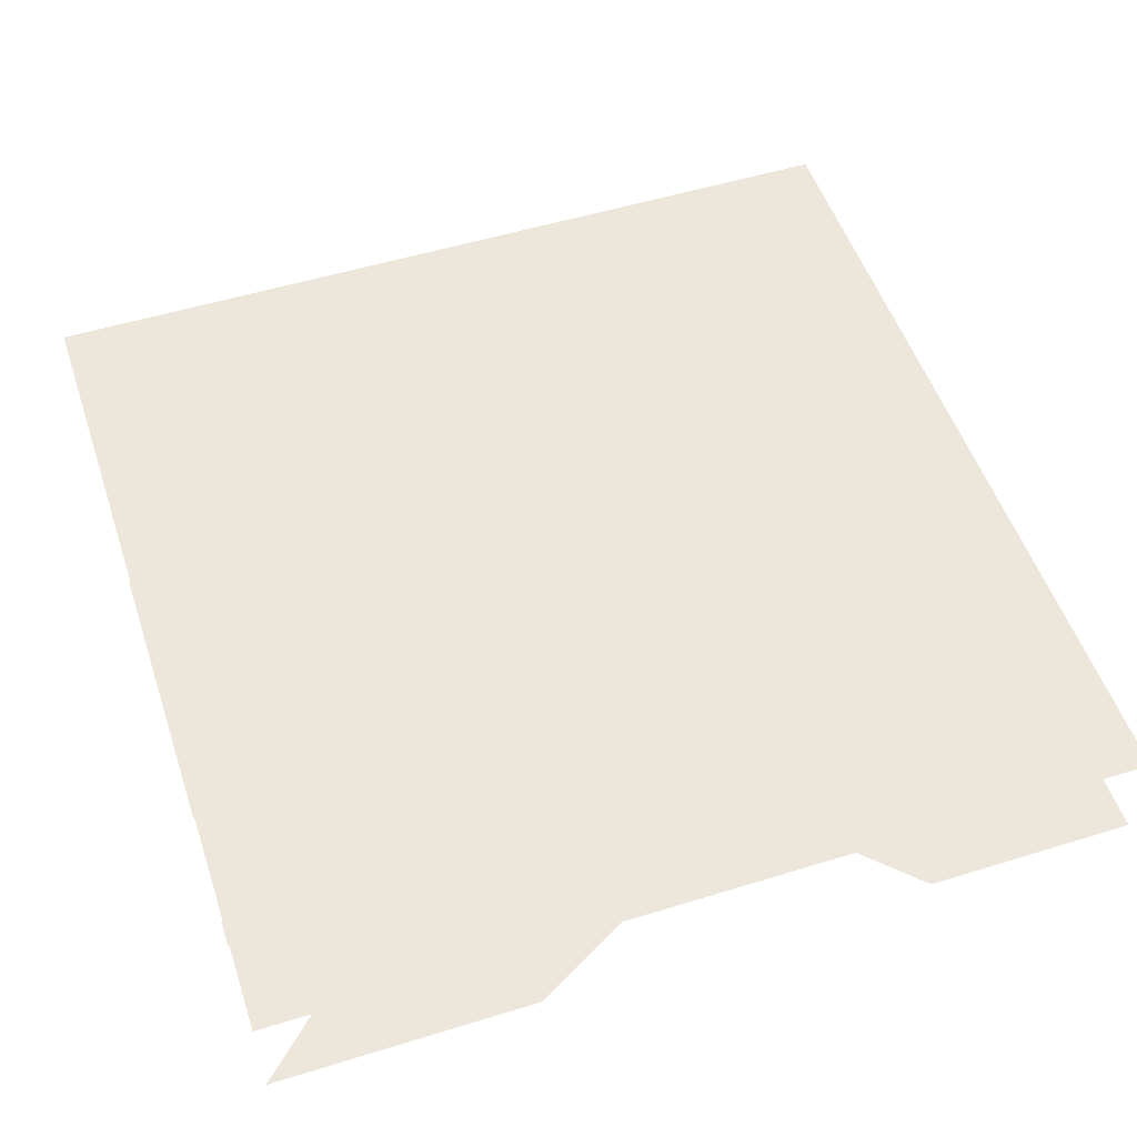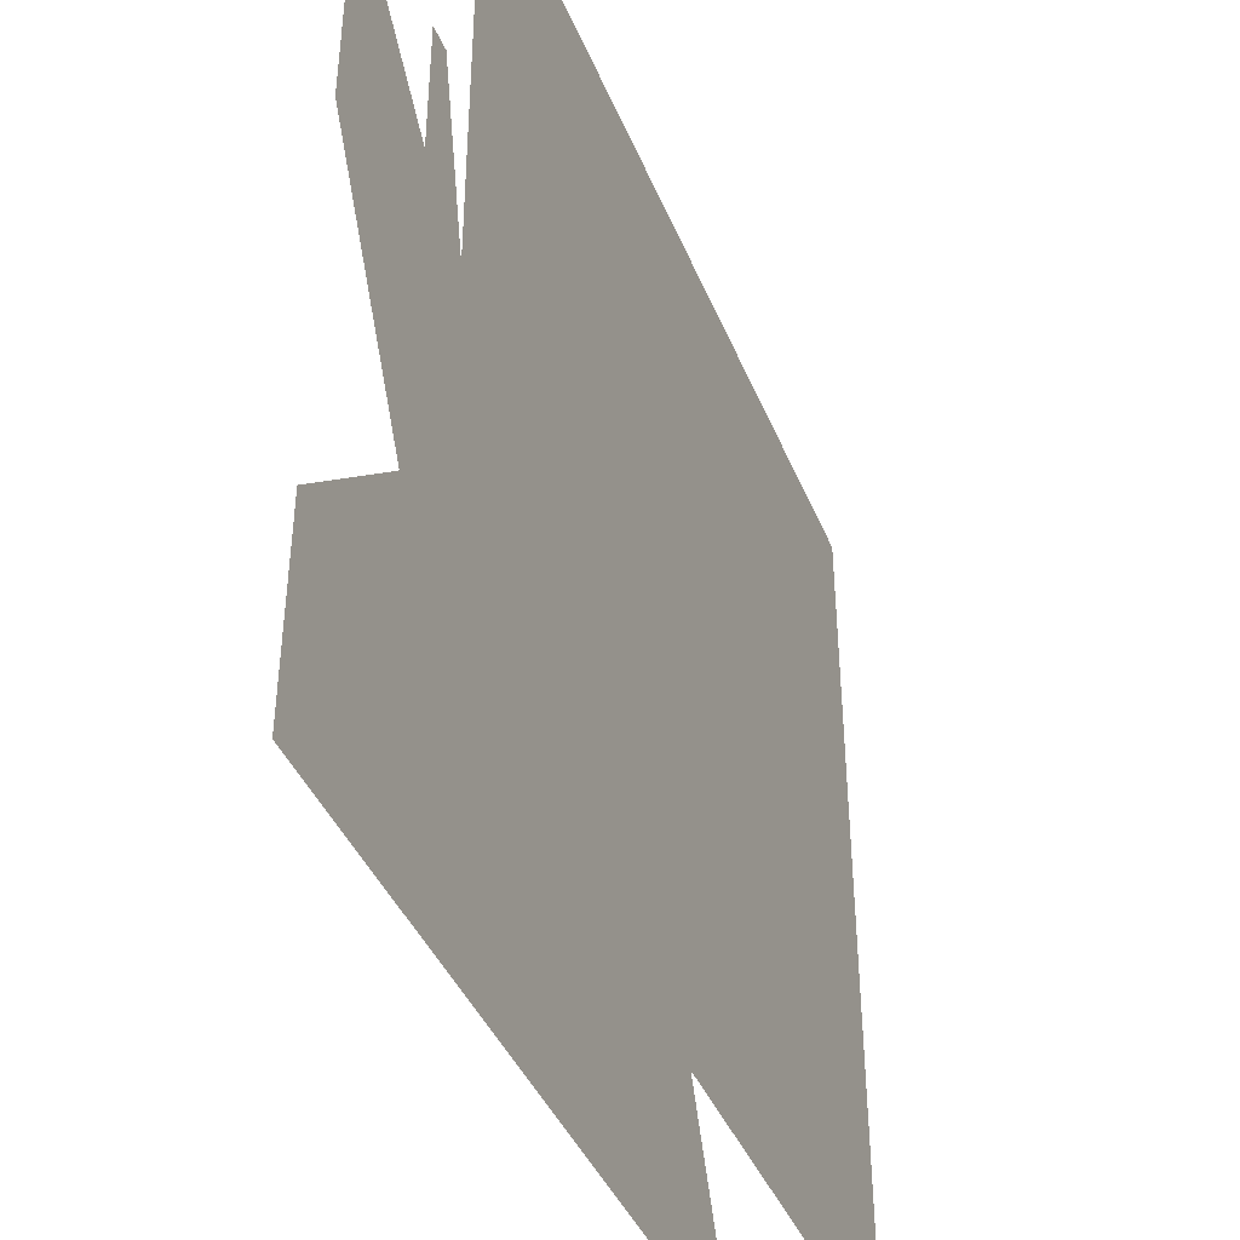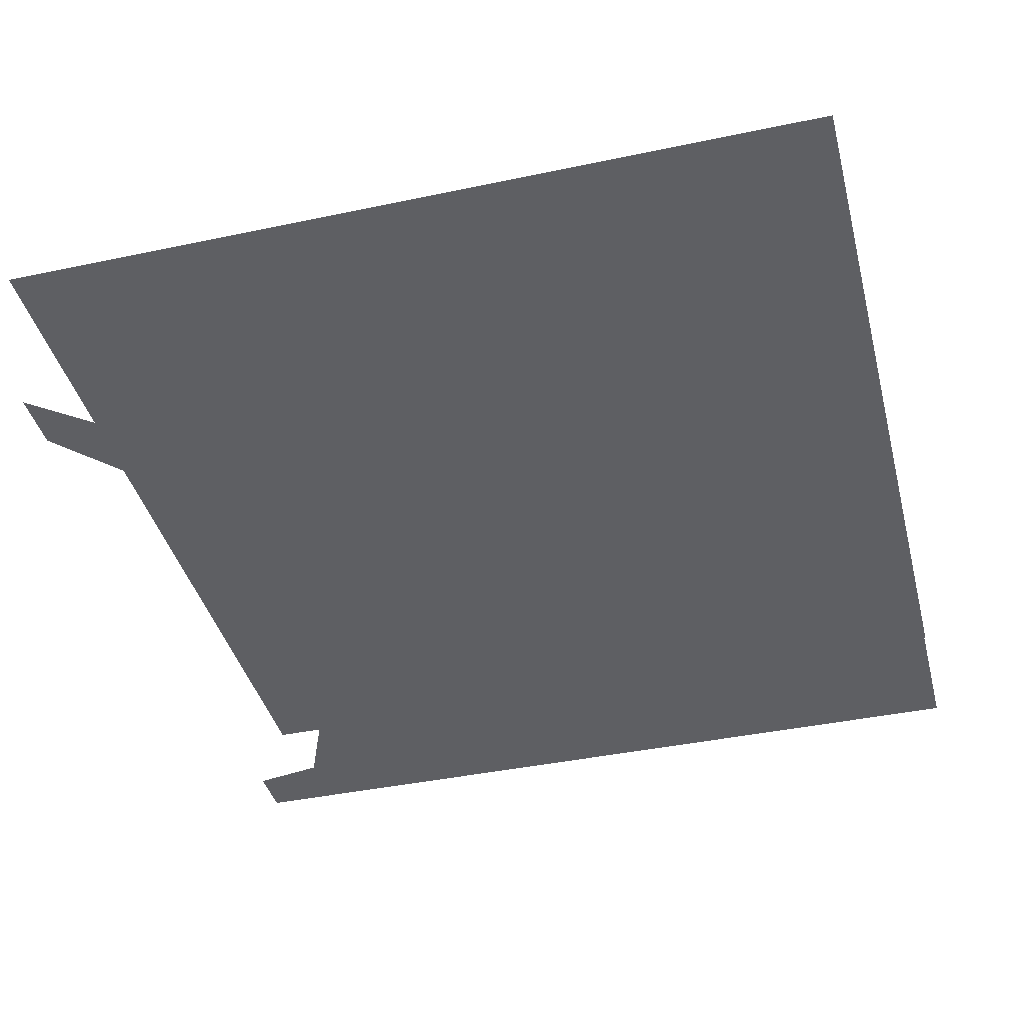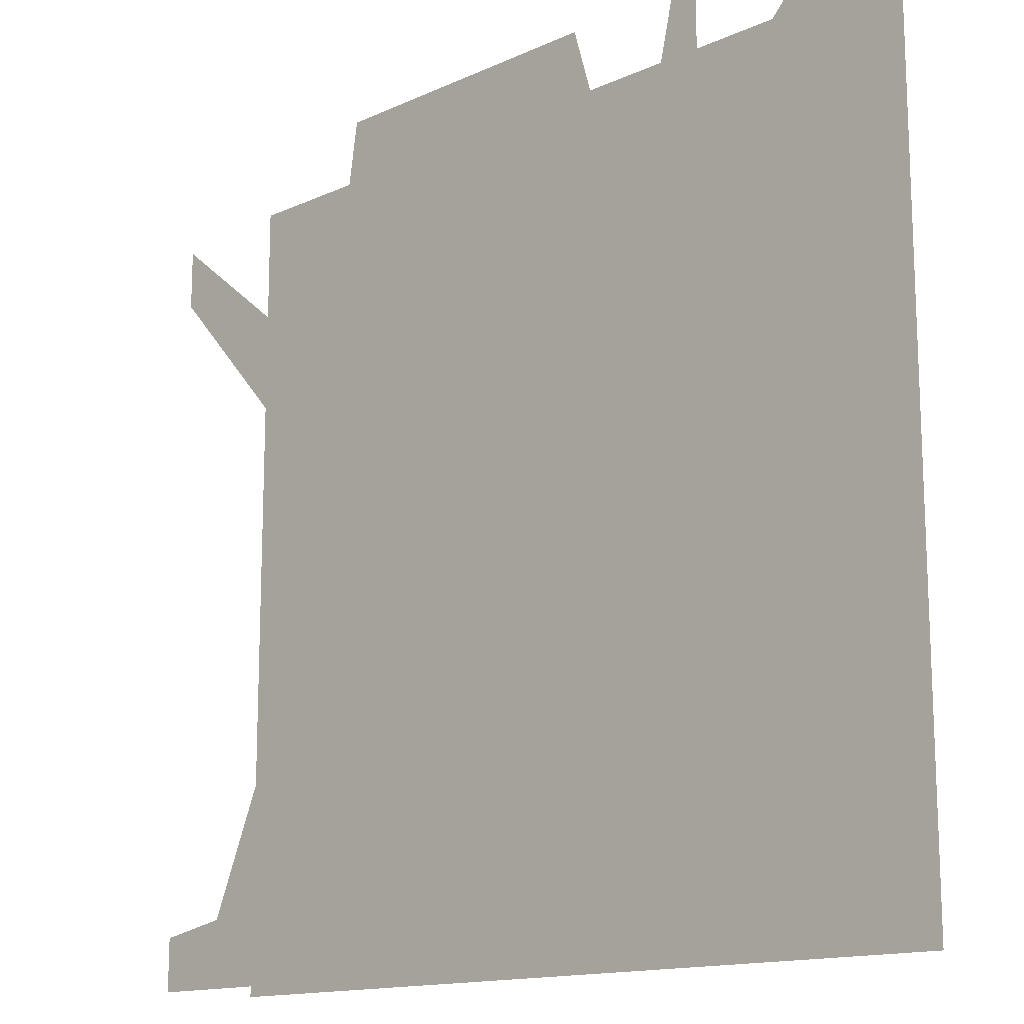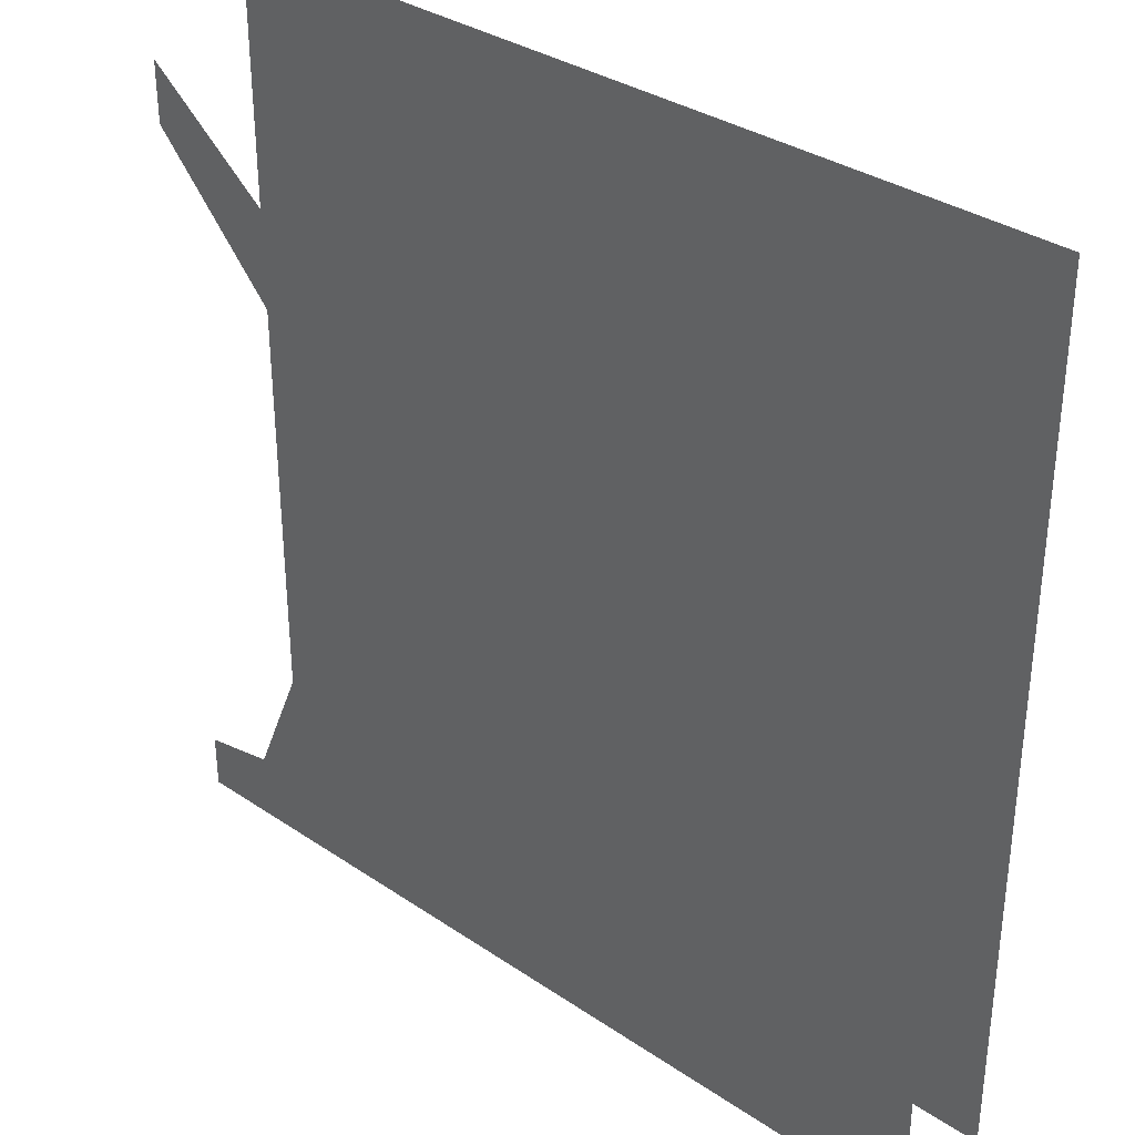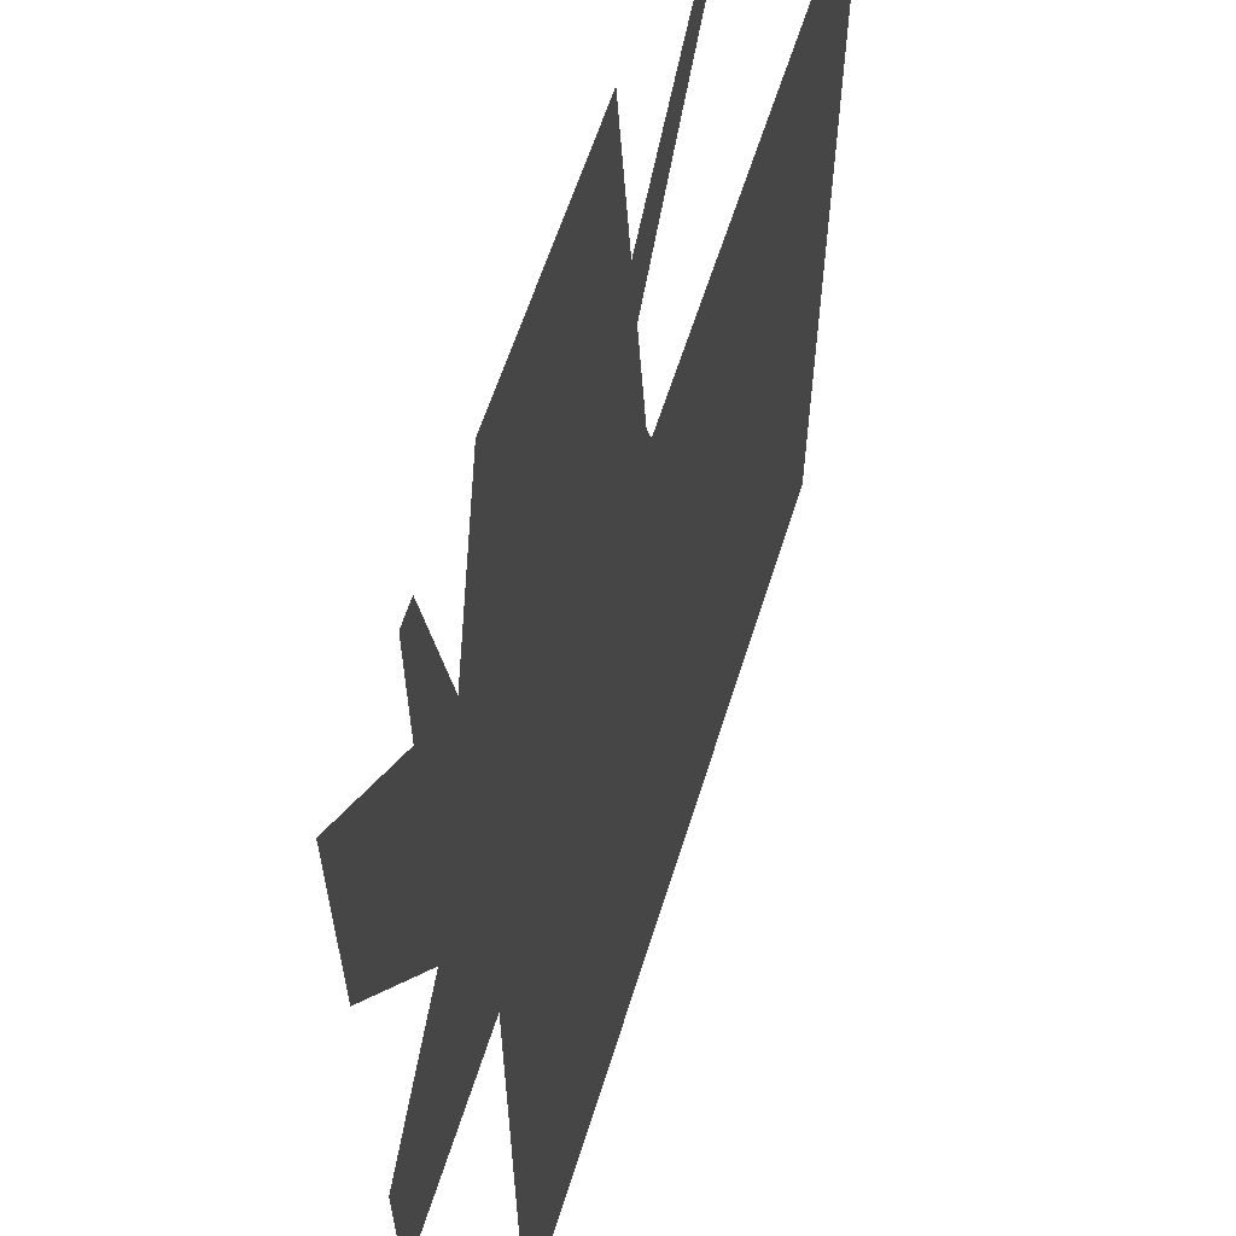
<metadata>
{"format":"obj","ext":"obj","renderer":"f3d","projection":"perspective","resolution":1024,"background":"white","views":[{"elev":52.6,"azim":71.6,"up":"+Y"},{"elev":-41.4,"azim":111.2,"up":"+Z"},{"elev":-40.6,"azim":14.5,"up":"+Y"},{"elev":-14.5,"azim":44.3,"up":"+Z"},{"elev":33.9,"azim":42.4,"up":"+Z"},{"elev":60.4,"azim":107.3,"up":"+Z"}]}
</metadata>
<code>
v -0.25 0 0.07031
v -0.2266 0 0.1953
v -0.5 0 0.4141
v -0.5 0 0.3438
v -0.2969 0 -0.1484
v -0.1719 0 -0.1484
v -0.09375 0 0.5
v -0.1953 0 0.5
v -0.03906 0 -0.1562
v -0.01562 0 0.5
v 0.2344 0 0.2344
v 0.3359 0 -0.09375
v 0.3281 0 0.3203
v 0.3281 0 0.5
v 0.2969 0 0.5
v -0.5 0.125 0.125
v -0.5 0.125 -0.1875
v 0.5 0.125 -0.1875
v 0.5 0.125 0.125
v -0.5 0.125 0.5
v 0.5 0.125 0.5
v -0.5 0.125 -0.5
v 0.5 0.125 -0.5
v 0.1562 0 0.5
v 0.5 0 0.1953
v 0.5 0 0.5
v 0.2422 0 -0.5
v 0.5 0 -0.5
v 0.5 0 -0.2578
v -0.1875 0 -0.4453
v -0.3359 0 -0.5
v -0.3828 0 -0.4609
v -0.5 0 -0.4688
v -0.5 0 -0.5
v -0.2812 0 -0.4297
v -0.4141 0 -0.4219
v -0.5 0 -0.4375
v -0.25 0 0.07031
v -0.25 0 0.07031
v -0.25 0 0.07031
v -0.25 0 0.07031
v -0.25 0 0.07031
v -0.25 0 0.07031
v -0.25 0 0.07031
v -0.25 0 0.07031
v -0.25 0 0.07031
v -0.25 0 0.07031
v -0.25 0 0.07031
v -0.25 0 0.07031
v -0.25 0 0.07031
v -0.25 0 0.07031
v -0.25 0 0.07031
v -0.25 0 0.07031
v -0.25 0 0.07031
v -0.25 0 0.07031
v -0.25 0 0.07031
v -0.25 0 0.07031
v -0.25 0 0.07031
v -0.25 0 0.07031
v -0.25 0 0.07031
v -0.25 0 0.07031
v -0.25 0 0.07031
v -0.25 0 0.07031
v -0.25 0 0.07031
v -0.25 0 0.07031
v -0.25 0 0.07031
f 1 2 3
f 1 3 4
f 5 6 7
f 5 7 8
f 32 35 36
f 32 36 37
f 32 37 33
f 36 35 6
f 36 6 5
f 6 9 10
f 6 10 7
f 31 30 32
f 31 32 33
f 31 33 34
f 30 9 35
f 30 35 32
f 35 9 6
f 11 9 12
f 11 12 13
f 11 13 14
f 11 14 15
f 10 9 11
f 10 11 24
f 13 12 25
f 13 25 26
f 27 28 29
f 27 29 12
f 27 12 30
f 27 30 31
f 30 12 9
f 16 17 18
f 16 18 19
f 16 19 20
f 20 19 21
f 17 22 23
f 17 23 18

</code>
